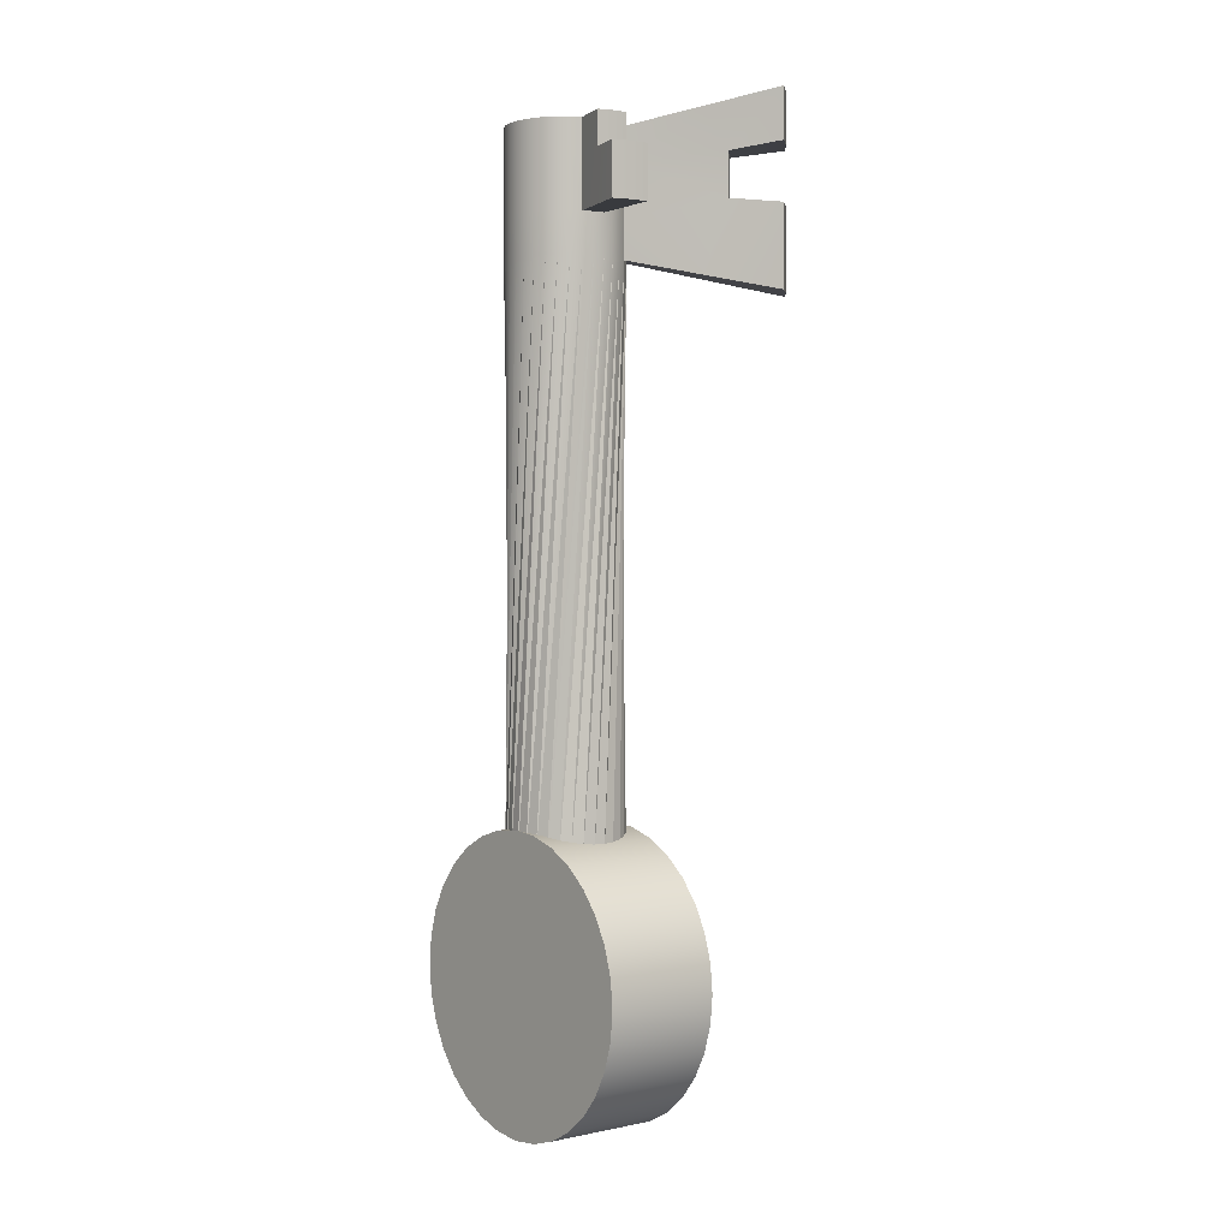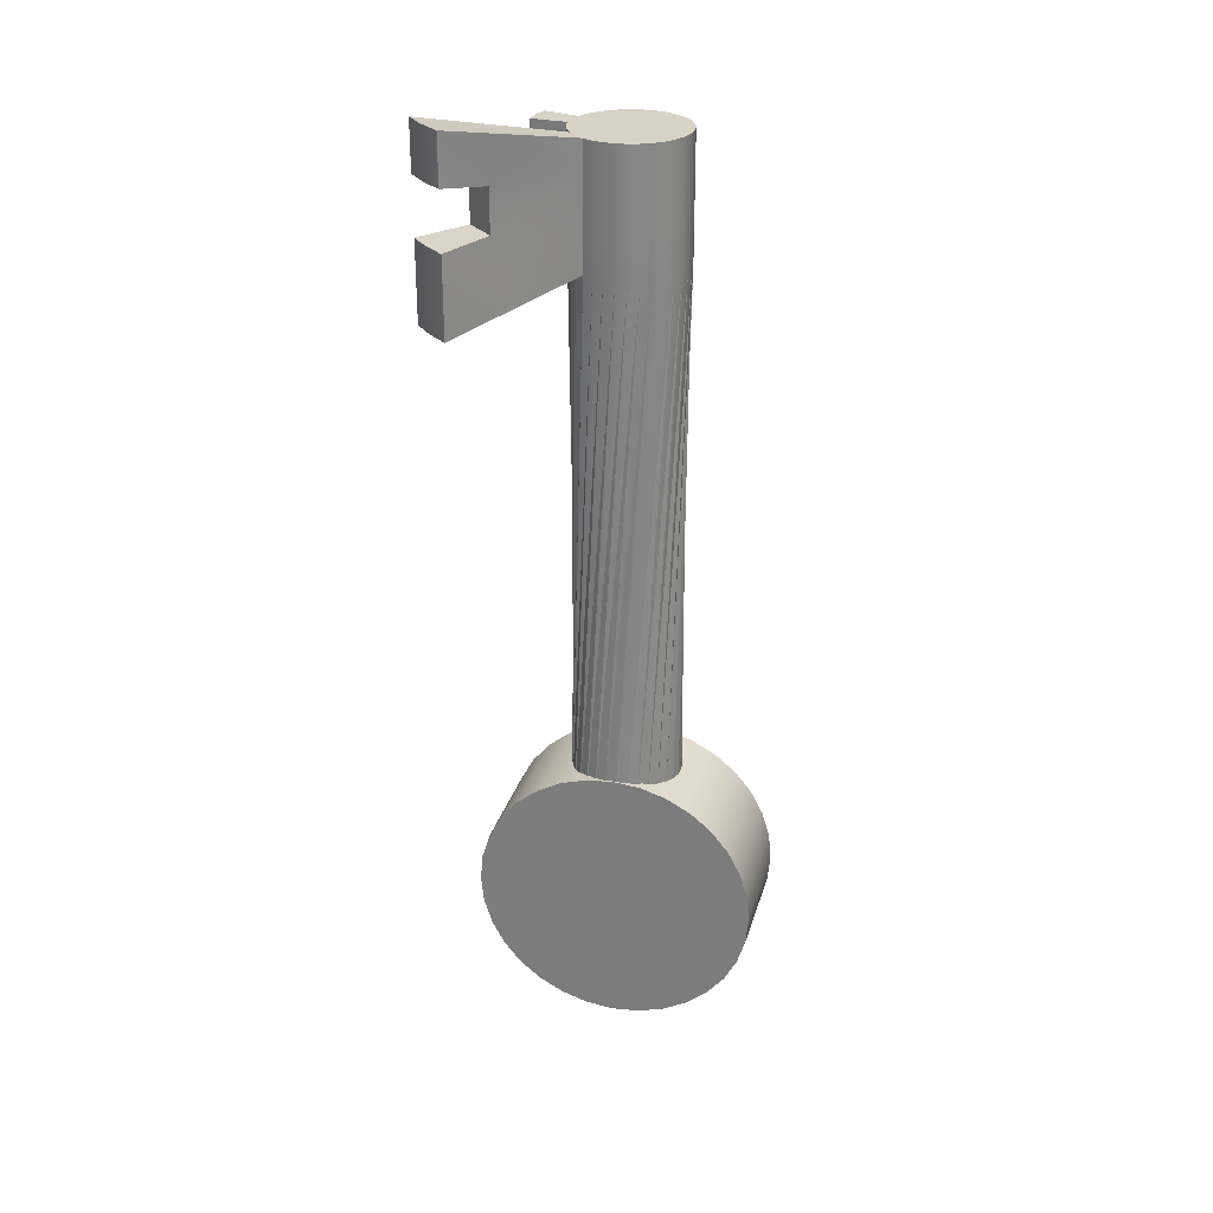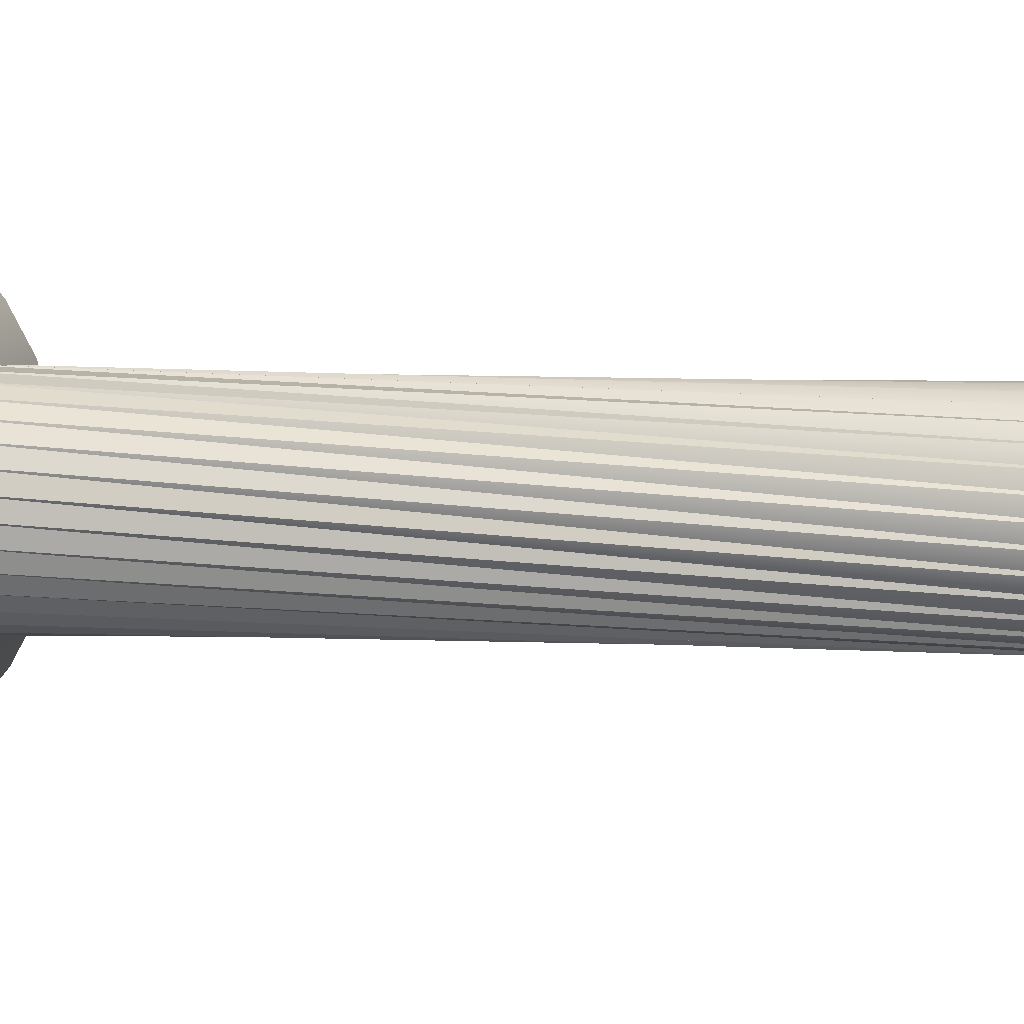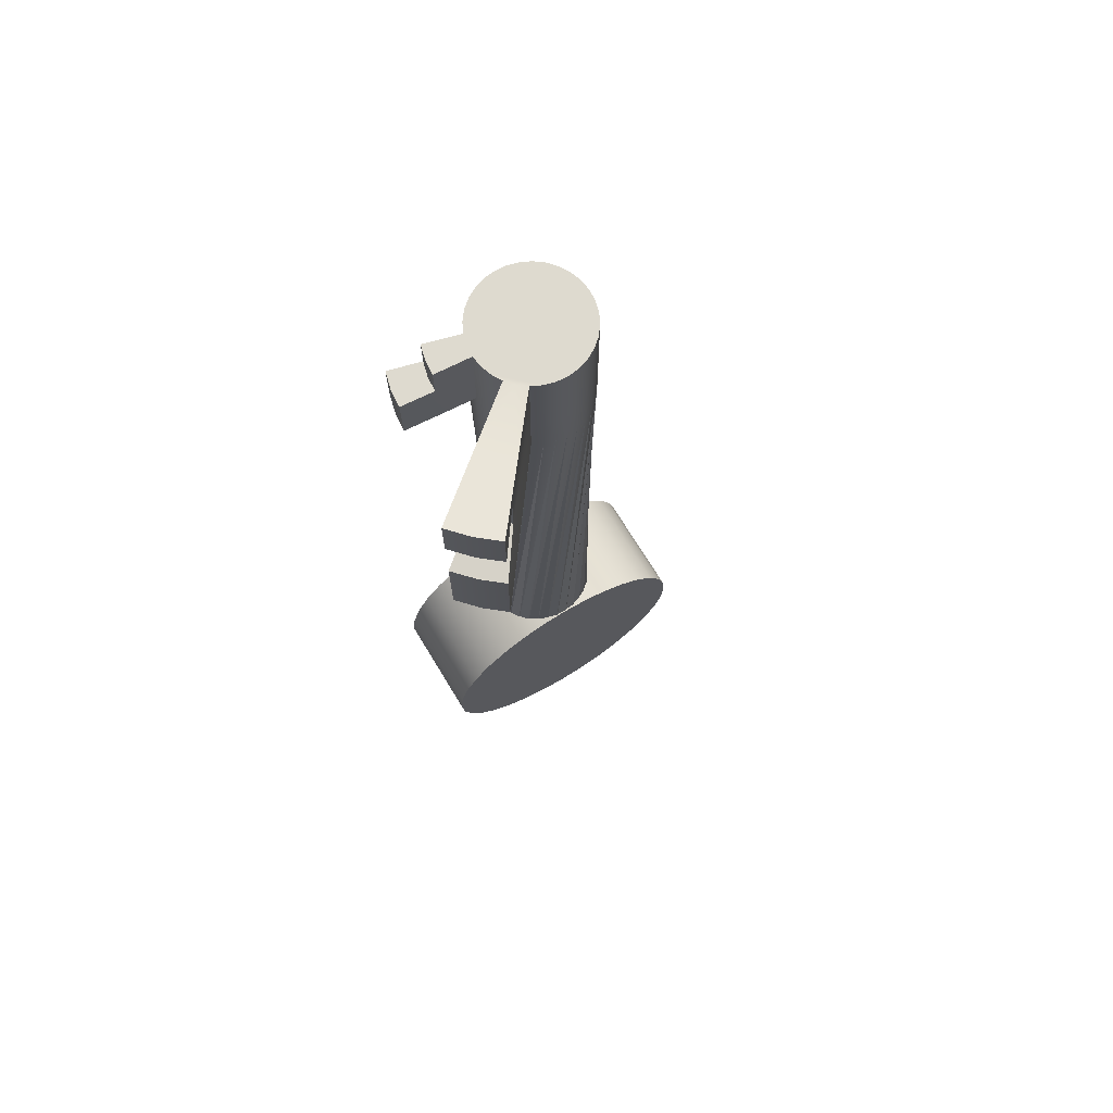
<metadata>
{"format":"obj","ext":"obj","renderer":"f3d","projection":"perspective","resolution":1024,"background":"white","views":[{"elev":1.1,"azim":141.6,"up":"+Y"},{"elev":28.1,"azim":-74.9,"up":"+Y"},{"elev":7.0,"azim":98.4,"up":"+Z"},{"elev":71.0,"azim":-121.3,"up":"+Y"}]}
</metadata>
<code>
o Cylinder
v 0 0.3327 -0.2
v -0.1442 2.333 -0.1386
v 0.03902 0.3327 -0.1962
v -0.1144 2.333 -0.1641
v 0.07654 0.3327 -0.1848
v -0.08015 2.333 -0.1832
v 0.1111 0.3327 -0.1663
v -0.04286 2.333 -0.1954
v 0.1414 0.3327 -0.1414
v -0.003926 2.333 -0.2
v 0.1663 0.3327 -0.1111
v 0.03516 2.333 -0.1969
v 0.1848 0.3327 -0.07654
v 0.07289 2.333 -0.1862
v 0.1962 0.3327 -0.03902
v 0.1078 2.333 -0.1684
v 0.2 0.3327 0
v 0.1386 2.333 -0.1442
v 0.1962 0.3327 0.03902
v 0.1641 2.333 -0.1144
v 0.1848 0.3327 0.07654
v 0.1832 2.333 -0.08015
v 0.1663 0.3327 0.1111
v 0.1954 2.333 -0.04286
v 0.1414 0.3327 0.1414
v 0.2 2.333 -0.003926
v 0.1111 0.3327 0.1663
v 0.1969 2.333 0.03516
v 0.07654 0.3327 0.1848
v 0.1862 2.333 0.07289
v 0.03902 0.3327 0.1962
v 0.1684 2.333 0.1078
v -0 0.3327 0.2
v 0.1442 2.333 0.1386
v -0.03902 0.3327 0.1962
v 0.1144 2.333 0.1641
v -0.07654 0.3327 0.1848
v 0.08015 2.333 0.1832
v -0.1111 0.3327 0.1663
v 0.04286 2.333 0.1954
v -0.1414 0.3327 0.1414
v 0.003926 2.333 0.2
v -0.1663 0.3327 0.1111
v -0.03516 2.333 0.1969
v -0.1848 0.3327 0.07654
v -0.07289 2.333 0.1862
v -0.1962 0.3327 0.03902
v -0.1078 2.333 0.1684
v -0.2 0.3327 -0
v -0.1386 2.333 0.1442
v -0.1962 0.3327 -0.03902
v -0.1641 2.333 0.1144
v -0.1848 0.3327 -0.07654
v -0.1832 2.333 0.08015
v -0.1663 0.3327 -0.1111
v -0.1954 2.333 0.04286
v -0.1414 0.3327 -0.1414
v -0.2 2.333 0.003926
v -0.1111 0.3327 -0.1663
v -0.1969 2.333 -0.03516
v -0.07654 0.3327 -0.1848
v -0.1862 2.333 -0.07289
v -0.03902 0.3327 -0.1962
v -0.1684 2.333 -0.1078
v -0.1144 2.764 -0.1641
v -0.1442 2.764 -0.1386
v -0.08015 2.764 -0.1832
v -0.04286 2.764 -0.1954
v -0.003926 2.764 -0.2
v 0.03516 2.764 -0.1969
v 0.07289 2.764 -0.1862
v 0.1078 2.764 -0.1684
v 0.1386 2.764 -0.1442
v 0.1641 2.764 -0.1144
v 0.1832 2.764 -0.08015
v 0.1954 2.764 -0.04286
v 0.2 2.764 -0.003926
v 0.1969 2.764 0.03516
v 0.1862 2.764 0.07289
v 0.1684 2.764 0.1078
v 0.1442 2.764 0.1386
v 0.1144 2.764 0.1641
v 0.08015 2.764 0.1832
v 0.04286 2.764 0.1954
v 0.003926 2.764 0.2
v -0.03516 2.764 0.1969
v -0.07289 2.764 0.1862
v -0.1078 2.764 0.1684
v -0.1386 2.764 0.1442
v -0.1641 2.764 0.1144
v -0.1832 2.764 0.08015
v -0.1954 2.764 0.04286
v -0.2 2.764 0.003926
v -0.1969 2.764 -0.03516
v -0.1862 2.764 -0.07289
v -0.1684 2.764 -0.1078
v -0.4481 2.226 -0.5549
v -0.5146 2.226 -0.4948
v -0.572 2.226 -0.426
v -0.4481 2.87 -0.5549
v -0.5146 2.87 -0.4948
v -0.572 2.87 -0.426
v 0.2 2.649 -0.003926
v 0.1969 2.649 0.03516
v -0.03516 2.649 0.1969
v -0.07289 2.649 0.1862
v -0.1862 2.649 -0.07289
v -0.1684 2.649 -0.1078
v 0.1386 2.649 -0.1442
v 0.1641 2.649 -0.1144
v 0.1144 2.649 0.1641
v 0.08015 2.649 0.1832
v -0.1832 2.649 0.08015
v -0.1954 2.649 0.04286
v -0.003926 2.649 -0.2
v 0.01645 2.47 -0.4414
v 0.1862 2.649 0.07289
v -0.1078 2.649 0.1684
v -0.1144 2.649 -0.1641
v 0.1832 2.649 -0.08015
v 0.04286 2.649 0.1954
v -0.2 2.649 0.003926
v 0.07289 2.649 -0.1862
v 0.1684 2.649 0.1078
v -0.1386 2.649 0.1442
v -0.08015 2.649 -0.1832
v 0.1954 2.649 -0.04286
v 0.003926 2.649 0.2
v -0.1969 2.649 -0.03516
v 0.1078 2.649 -0.1684
v 0.1442 2.649 0.1386
v -0.1641 2.649 0.1144
v -0.04286 2.649 -0.1954
v -0.572 2.699 -0.426
v -0.5146 2.699 -0.4948
v -0.4481 2.699 -0.5549
v 0.1969 2.469 0.03516
v -0.07289 2.469 0.1862
v -0.1684 2.469 -0.1078
v 0.1641 2.469 -0.1144
v 0.08015 2.469 0.1832
v -0.1954 2.469 0.04286
v 0.03516 2.47 -0.1969
v 0.1862 2.469 0.07289
v -0.1078 2.469 0.1684
v -0.1144 2.469 -0.1641
v 0.1832 2.469 -0.08015
v 0.04286 2.469 0.1954
v -0.2 2.469 0.003926
v 0.07289 2.47 -0.1862
v 0.1684 2.469 0.1078
v -0.1386 2.469 0.1442
v -0.08015 2.469 -0.1832
v 0.1954 2.469 -0.04286
v 0.003926 2.469 0.2
v -0.1969 2.469 -0.03516
v 0.1078 2.469 -0.1684
v 0.1442 2.469 0.1386
v -0.1641 2.469 0.1144
v -0.04286 2.469 -0.1954
v -0.572 2.503 -0.426
v -0.4481 2.503 -0.5549
v 0.2 2.469 -0.003926
v -0.03516 2.469 0.1969
v -0.1862 2.469 -0.07289
v 0.1386 2.469 -0.1442
v 0.1144 2.469 0.1641
v -0.1832 2.469 0.08015
v -0.003926 2.47 -0.2
v -0.5146 2.503 -0.4948
v -0.3294 2.817 -0.3167
v -0.3702 2.817 -0.2669
v -0.2812 2.279 -0.3595
v -0.2812 2.817 -0.3595
v -0.3702 2.279 -0.2669
v -0.3294 2.279 -0.3167
v -0.427 2.674 -0.3215
v -0.338 2.674 -0.4141
v -0.427 2.523 -0.3215
v -0.338 2.523 -0.4141
v 0.05753 2.764 -0.3222
v 0.00606 2.764 -0.3268
v 0.1074 2.764 -0.3087
v 0.00606 2.649 -0.3268
v 0.00606 2.47 -0.3268
v 0.05753 2.649 -0.3222
v 0.1074 2.649 -0.3087
v 0.05753 2.47 -0.3222
v 0.1074 2.47 -0.3087
v 0.01645 2.649 -0.4414
v 0.07776 2.649 -0.4355
v 0.1374 2.649 -0.4198
v 0.07776 2.47 -0.4355
v 0.1374 2.47 -0.4198
v -0.2 0.002795 -0.5
v 0.2 0.002795 -0.5
v -0.2 -0.09475 -0.4904
v 0.2 -0.09475 -0.4904
v -0.2 -0.1885 -0.4619
v 0.2 -0.1885 -0.4619
v -0.2 -0.275 -0.4157
v 0.2 -0.275 -0.4157
v -0.2 -0.3508 -0.3536
v 0.2 -0.3508 -0.3536
v -0.2 -0.4129 -0.2778
v 0.2 -0.4129 -0.2778
v -0.2 -0.4591 -0.1913
v 0.2 -0.4591 -0.1913
v -0.2 -0.4876 -0.09755
v 0.2 -0.4876 -0.09755
v -0.2 -0.4972 0
v 0.2 -0.4972 0
v -0.2 -0.4876 0.09755
v 0.2 -0.4876 0.09755
v -0.2 -0.4591 0.1913
v 0.2 -0.4591 0.1913
v -0.2 -0.4129 0.2778
v 0.2 -0.4129 0.2778
v -0.2 -0.3508 0.3536
v 0.2 -0.3508 0.3536
v -0.2 -0.275 0.4157
v 0.2 -0.275 0.4157
v -0.2 -0.1885 0.4619
v 0.2 -0.1885 0.4619
v -0.2 -0.09475 0.4904
v 0.2 -0.09475 0.4904
v -0.2 0.002795 0.5
v 0.2 0.002795 0.5
v -0.2 0.1003 0.4904
v 0.2 0.1003 0.4904
v -0.2 0.1941 0.4619
v 0.2 0.1941 0.4619
v -0.2 0.2806 0.4157
v 0.2 0.2806 0.4157
v -0.2 0.3563 0.3536
v 0.2 0.3563 0.3536
v -0.2 0.4185 0.2778
v 0.2 0.4185 0.2778
v -0.2 0.4647 0.1913
v 0.2 0.4647 0.1913
v -0.2 0.4932 0.09755
v 0.2 0.4932 0.09755
v -0.2 0.5028 -0
v 0.2 0.5028 -0
v -0.2 0.4932 -0.09755
v 0.2 0.4932 -0.09755
v -0.2 0.4647 -0.1913
v 0.2 0.4647 -0.1913
v -0.2 0.4185 -0.2778
v 0.2 0.4185 -0.2778
v -0.2 0.3563 -0.3536
v 0.2 0.3563 -0.3536
v -0.2 0.2806 -0.4157
v 0.2 0.2806 -0.4157
v -0.2 0.1941 -0.4619
v 0.2 0.1941 -0.4619
v -0.2 0.1003 -0.4904
v 0.2 0.1003 -0.4904
f 1 4 3
f 3 6 5
f 5 8 7
f 7 10 9
f 9 12 11
f 11 14 13
f 13 16 15
f 15 18 17
f 17 20 19
f 19 22 21
f 21 24 23
f 23 26 25
f 25 28 27
f 27 30 29
f 29 32 31
f 31 34 33
f 33 36 35
f 35 38 37
f 37 40 39
f 39 42 41
f 41 44 43
f 43 46 45
f 45 48 47
f 47 50 49
f 49 52 51
f 51 54 53
f 53 56 55
f 55 58 57
f 57 60 59
f 59 62 61
f 103 78 104
f 61 64 63
f 63 2 1
f 31 47 63
f 83 75 67
f 105 87 106
f 107 96 108
f 109 74 110
f 111 83 112
f 113 92 114
f 143 185 188
f 104 79 117
f 106 88 118
f 173 162 180
f 171 102 172
f 120 74 75
f 112 84 121
f 114 93 122
f 150 187 123
f 117 80 124
f 118 89 125
f 119 67 126
f 120 76 127
f 121 85 128
f 122 94 129
f 123 72 130
f 124 81 131
f 125 90 132
f 126 68 133
f 127 77 103
f 128 86 105
f 129 95 107
f 130 73 109
f 131 82 111
f 132 91 113
f 133 69 115
f 135 100 136
f 134 101 135
f 176 99 98
f 177 102 134
f 176 97 173
f 171 100 101
f 184 181 186
f 162 161 179
f 134 136 178
f 169 133 115
f 159 113 168
f 158 111 167
f 157 109 166
f 156 107 165
f 155 105 164
f 154 103 163
f 153 133 160
f 152 132 159
f 151 131 158
f 150 130 157
f 149 129 156
f 148 128 155
f 147 127 154
f 146 126 153
f 145 125 152
f 144 124 151
f 143 189 150
f 142 122 149
f 141 121 148
f 140 120 147
f 178 100 174
f 138 118 145
f 137 117 144
f 70 183 181
f 168 114 142
f 167 112 141
f 166 110 140
f 165 108 139
f 164 106 138
f 163 104 137
f 26 137 28
f 44 138 46
f 62 139 64
f 18 140 20
f 36 141 38
f 54 142 56
f 12 169 143
f 28 144 30
f 46 145 48
f 20 147 22
f 38 148 40
f 56 149 58
f 12 150 14
f 32 144 151
f 48 152 50
f 6 146 153
f 22 154 24
f 42 148 155
f 58 156 60
f 14 157 16
f 32 158 34
f 50 159 52
f 6 160 8
f 24 163 26
f 42 164 44
f 60 165 62
f 18 157 166
f 34 167 36
f 52 168 54
f 10 160 169
f 98 162 97
f 99 170 98
f 175 161 99
f 178 179 177
f 119 180 178
f 139 175 64
f 119 174 65
f 108 179 139
f 66 174 171
f 2 173 4
f 108 172 177
f 2 175 176
f 66 172 96
f 146 173 180
f 186 183 187
f 186 190 184
f 189 192 187
f 123 183 71
f 70 182 69
f 69 184 115
f 115 185 169
f 193 192 194
f 116 191 193
f 184 116 185
f 188 116 193
f 186 192 191
f 188 194 189
f 196 197 195
f 198 199 197
f 200 201 199
f 202 203 201
f 204 205 203
f 206 207 205
f 208 209 207
f 210 211 209
f 212 213 211
f 214 215 213
f 216 217 215
f 218 219 217
f 220 221 219
f 222 223 221
f 224 225 223
f 226 227 225
f 228 229 227
f 230 231 229
f 232 233 231
f 234 235 233
f 236 237 235
f 238 239 237
f 240 241 239
f 242 243 241
f 244 245 243
f 246 247 245
f 248 249 247
f 250 251 249
f 252 253 251
f 254 255 253
f 232 216 200
f 256 257 255
f 258 195 257
f 225 241 257
f 1 2 4
f 3 4 6
f 5 6 8
f 7 8 10
f 9 10 12
f 11 12 14
f 13 14 16
f 15 16 18
f 17 18 20
f 19 20 22
f 21 22 24
f 23 24 26
f 25 26 28
f 27 28 30
f 29 30 32
f 31 32 34
f 33 34 36
f 35 36 38
f 37 38 40
f 39 40 42
f 41 42 44
f 43 44 46
f 45 46 48
f 47 48 50
f 49 50 52
f 51 52 54
f 53 54 56
f 55 56 58
f 57 58 60
f 59 60 62
f 103 77 78
f 61 62 64
f 63 64 2
f 63 1 3
f 3 5 7
f 7 9 11
f 11 13 15
f 15 17 19
f 19 21 23
f 23 25 27
f 27 29 31
f 31 33 35
f 35 37 39
f 39 41 43
f 43 45 47
f 47 49 51
f 51 53 55
f 55 57 59
f 59 61 63
f 63 3 7
f 7 11 15
f 15 19 23
f 23 27 31
f 31 35 39
f 39 43 47
f 47 51 55
f 55 59 63
f 63 7 15
f 15 23 31
f 31 39 47
f 47 55 63
f 63 15 31
f 67 65 66
f 66 96 95
f 95 94 93
f 93 92 91
f 91 90 89
f 89 88 87
f 87 86 85
f 85 84 83
f 83 82 81
f 81 80 79
f 79 78 77
f 77 76 75
f 75 74 73
f 73 72 71
f 71 70 69
f 69 68 67
f 67 66 95
f 95 93 91
f 91 89 87
f 87 85 83
f 83 81 79
f 79 77 75
f 75 73 71
f 71 69 67
f 67 95 91
f 91 87 83
f 83 79 75
f 75 71 67
f 67 91 83
f 105 86 87
f 107 95 96
f 109 73 74
f 111 82 83
f 113 91 92
f 143 169 185
f 104 78 79
f 106 87 88
f 173 97 162
f 171 101 102
f 120 110 74
f 112 83 84
f 114 92 93
f 150 189 187
f 117 79 80
f 118 88 89
f 119 65 67
f 120 75 76
f 121 84 85
f 122 93 94
f 123 71 72
f 124 80 81
f 125 89 90
f 126 67 68
f 127 76 77
f 128 85 86
f 129 94 95
f 130 72 73
f 131 81 82
f 132 90 91
f 133 68 69
f 135 101 100
f 134 102 101
f 176 175 99
f 177 172 102
f 176 98 97
f 171 174 100
f 184 182 181
f 179 180 162
f 162 170 161
f 178 177 134
f 134 135 136
f 169 160 133
f 159 132 113
f 158 131 111
f 157 130 109
f 156 129 107
f 155 128 105
f 154 127 103
f 153 126 133
f 152 125 132
f 151 124 131
f 150 123 130
f 149 122 129
f 148 121 128
f 147 120 127
f 146 119 126
f 145 118 125
f 144 117 124
f 143 188 189
f 142 114 122
f 141 112 121
f 140 110 120
f 178 136 100
f 138 106 118
f 137 104 117
f 70 71 183
f 168 113 114
f 167 111 112
f 166 109 110
f 165 107 108
f 164 105 106
f 163 103 104
f 26 163 137
f 44 164 138
f 62 165 139
f 18 166 140
f 36 167 141
f 54 168 142
f 12 10 169
f 28 137 144
f 46 138 145
f 20 140 147
f 38 141 148
f 56 142 149
f 12 143 150
f 32 30 144
f 48 145 152
f 6 4 146
f 22 147 154
f 42 40 148
f 58 149 156
f 14 150 157
f 32 151 158
f 50 152 159
f 6 153 160
f 24 154 163
f 42 155 164
f 60 156 165
f 18 16 157
f 34 158 167
f 52 159 168
f 10 8 160
f 98 170 162
f 99 161 170
f 175 179 161
f 178 180 179
f 119 146 180
f 139 179 175
f 119 178 174
f 108 177 179
f 66 65 174
f 2 176 173
f 108 96 172
f 2 64 175
f 66 171 172
f 146 4 173
f 186 181 183
f 186 191 190
f 189 194 192
f 123 187 183
f 70 181 182
f 69 182 184
f 115 184 185
f 193 191 192
f 116 190 191
f 184 190 116
f 188 185 116
f 186 187 192
f 188 193 194
f 196 198 197
f 198 200 199
f 200 202 201
f 202 204 203
f 204 206 205
f 206 208 207
f 208 210 209
f 210 212 211
f 212 214 213
f 214 216 215
f 216 218 217
f 218 220 219
f 220 222 221
f 222 224 223
f 224 226 225
f 226 228 227
f 228 230 229
f 230 232 231
f 232 234 233
f 234 236 235
f 236 238 237
f 238 240 239
f 240 242 241
f 242 244 243
f 244 246 245
f 246 248 247
f 248 250 249
f 250 252 251
f 252 254 253
f 254 256 255
f 200 198 196
f 196 258 256
f 256 254 252
f 252 250 248
f 248 246 244
f 244 242 240
f 240 238 236
f 236 234 232
f 232 230 228
f 228 226 224
f 224 222 220
f 220 218 216
f 216 214 212
f 212 210 208
f 208 206 204
f 204 202 200
f 200 196 256
f 256 252 248
f 248 244 240
f 240 236 232
f 232 228 224
f 224 220 216
f 216 212 208
f 208 204 200
f 200 256 248
f 248 240 232
f 232 224 216
f 216 208 200
f 200 248 232
f 256 258 257
f 258 196 195
f 257 195 197
f 197 199 201
f 201 203 205
f 205 207 209
f 209 211 213
f 213 215 217
f 217 219 221
f 221 223 225
f 225 227 229
f 229 231 233
f 233 235 237
f 237 239 241
f 241 243 245
f 245 247 249
f 249 251 253
f 253 255 257
f 257 197 201
f 201 205 209
f 209 213 217
f 217 221 225
f 225 229 233
f 233 237 241
f 241 245 249
f 249 253 257
f 257 201 209
f 209 217 225
f 225 233 241
f 241 249 257
f 257 209 225

</code>
